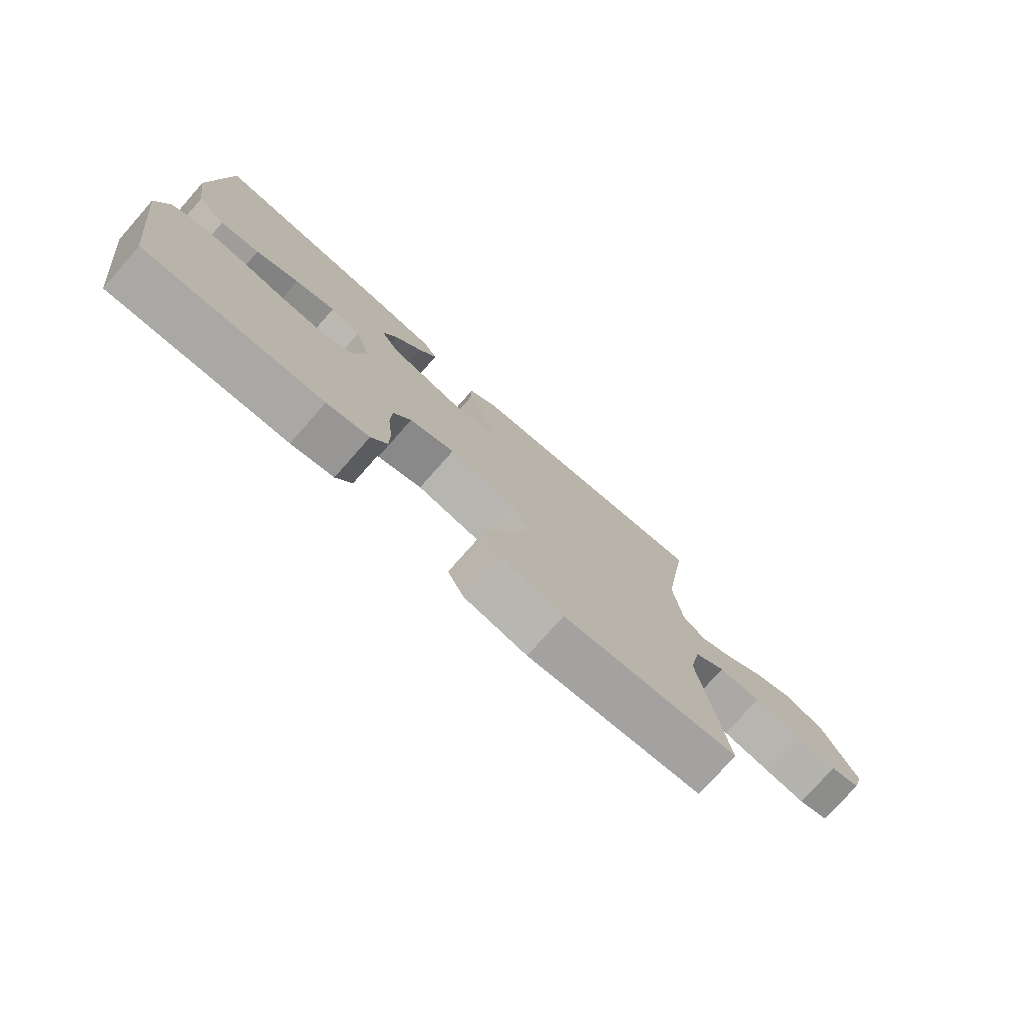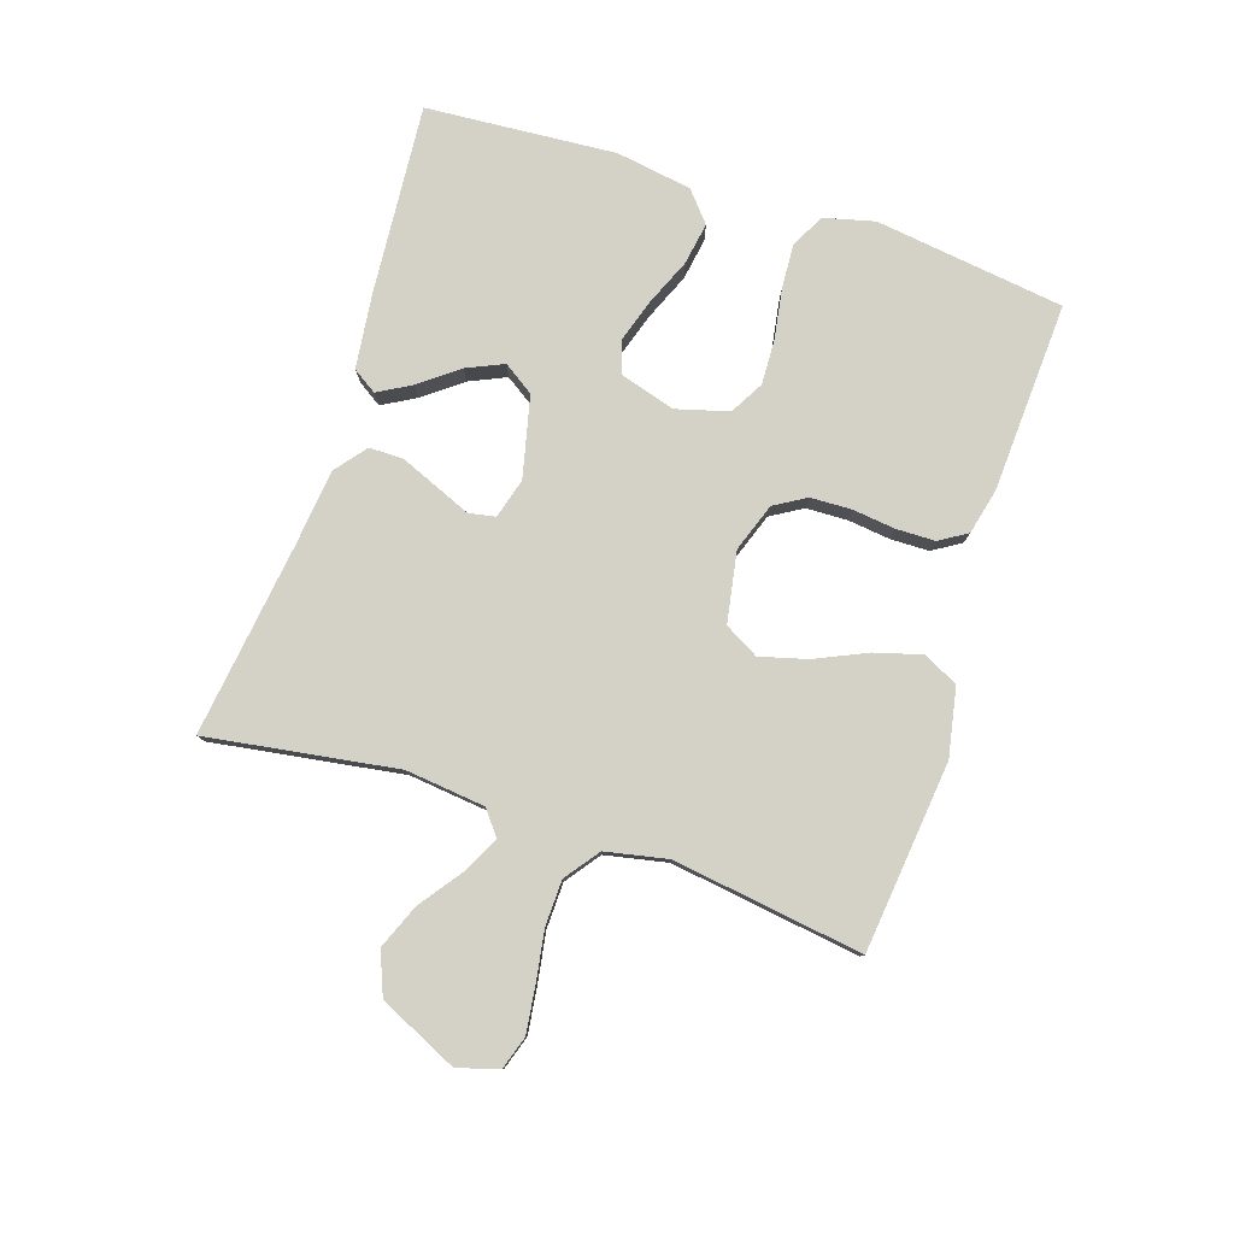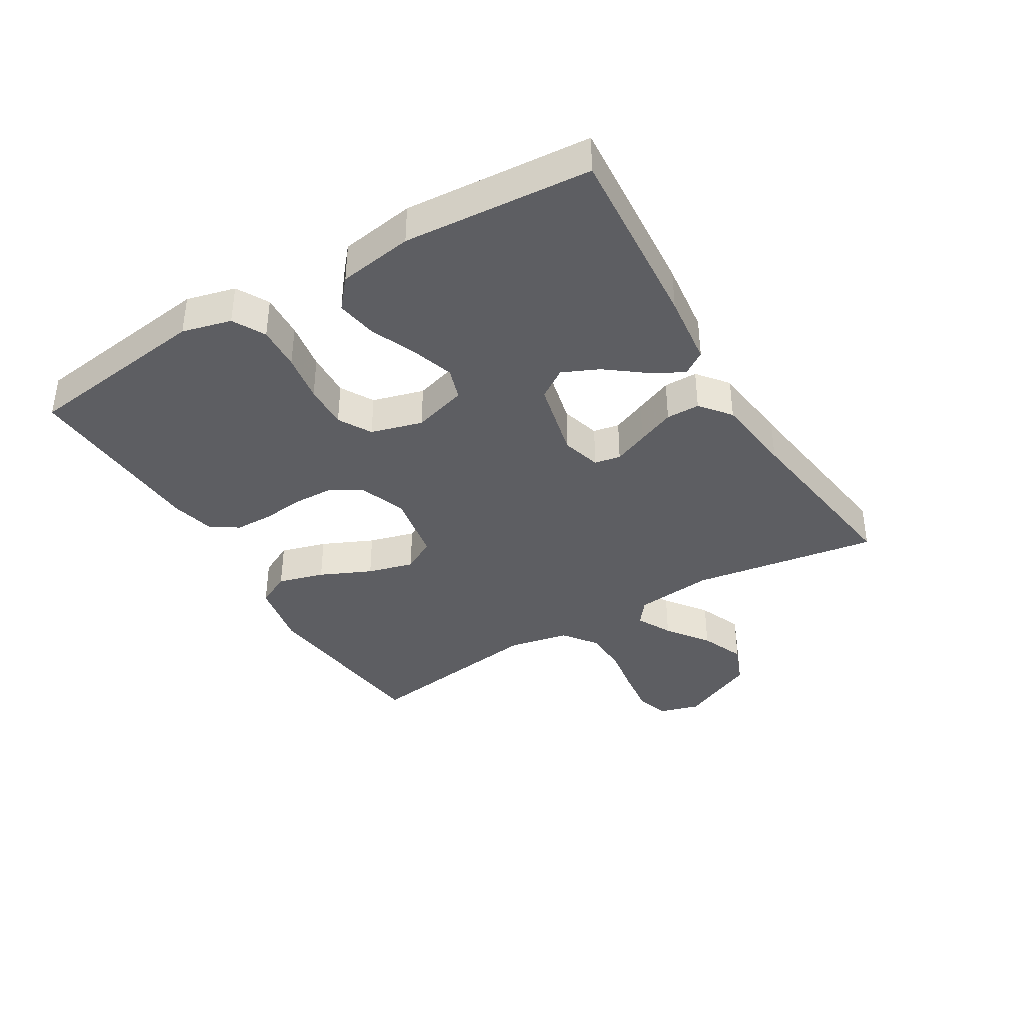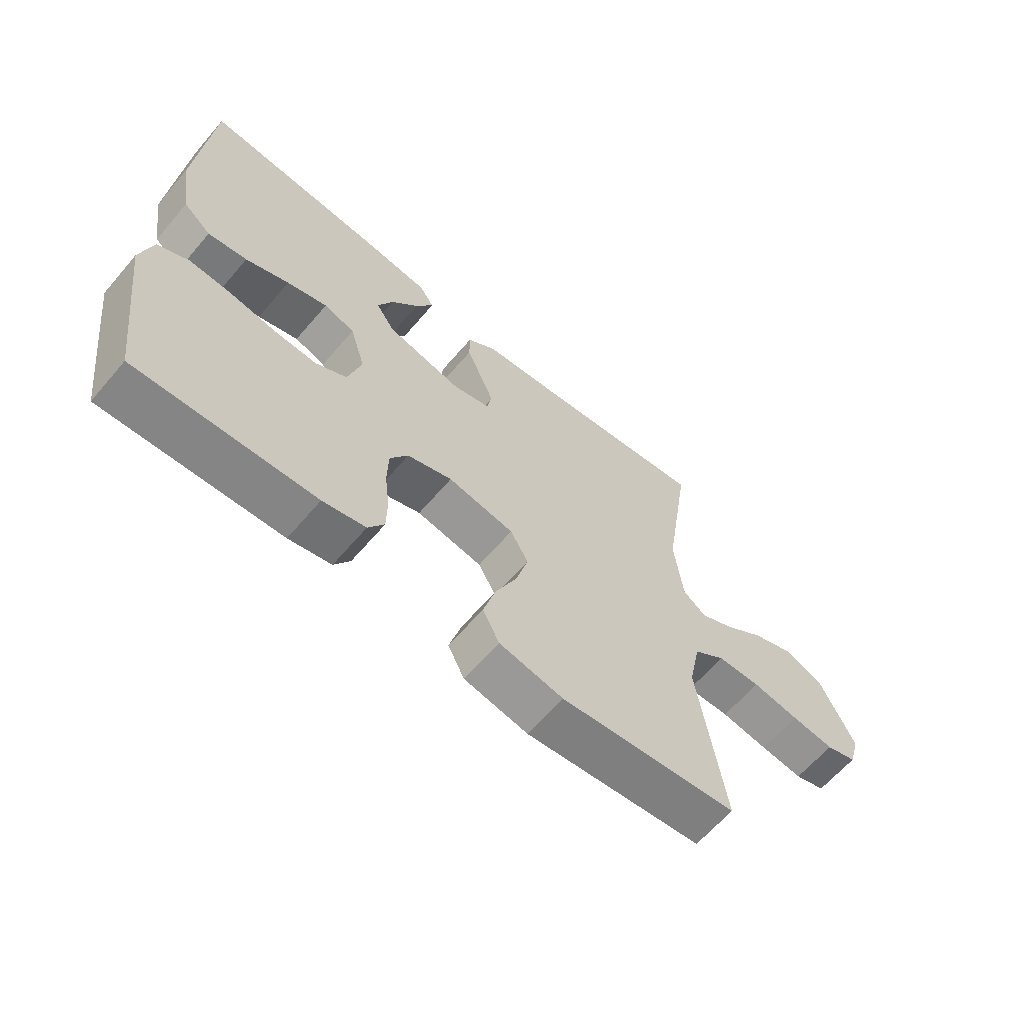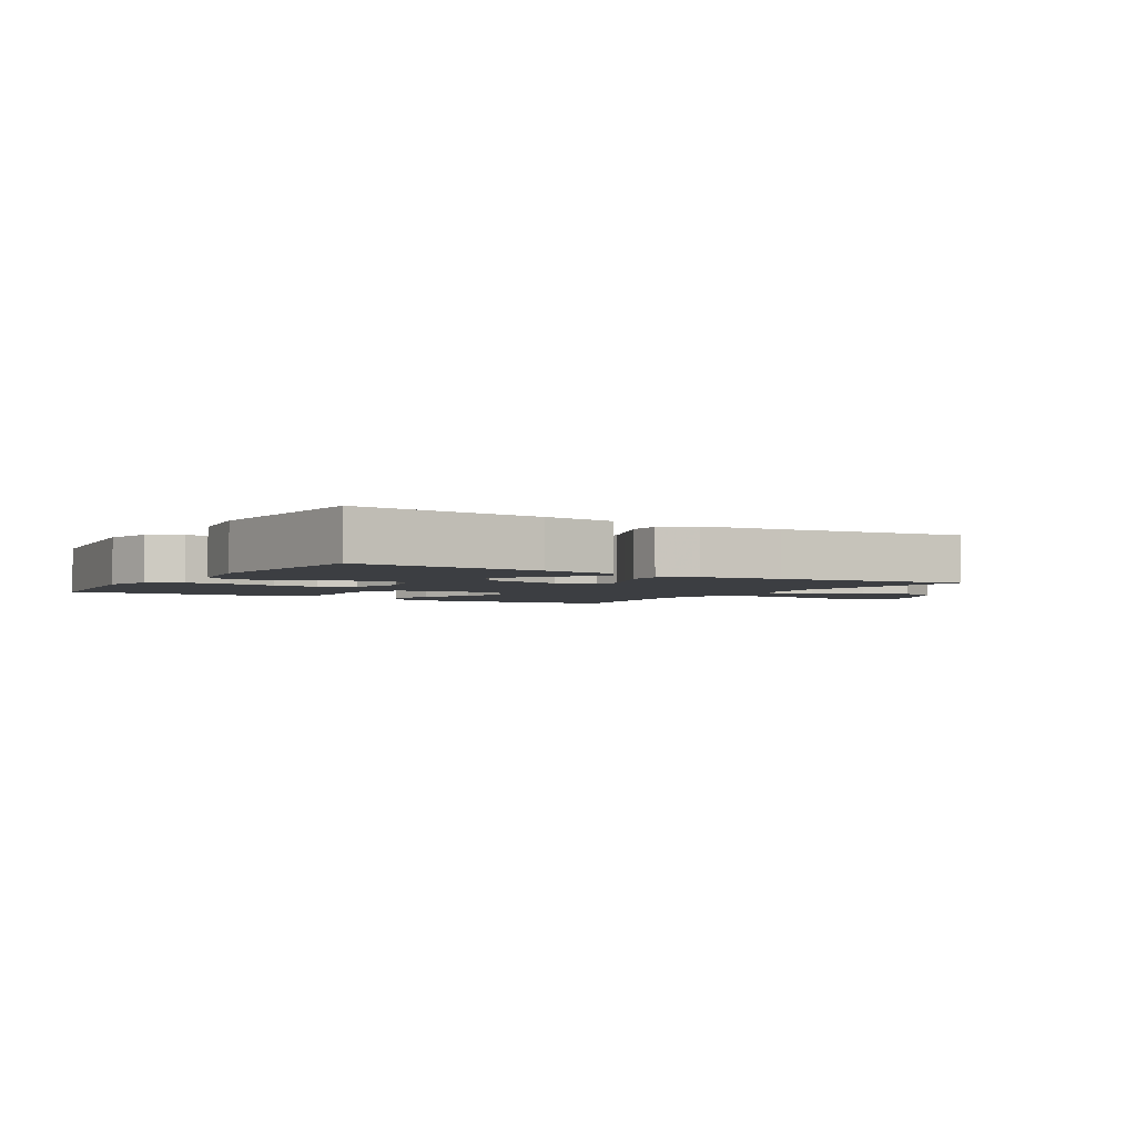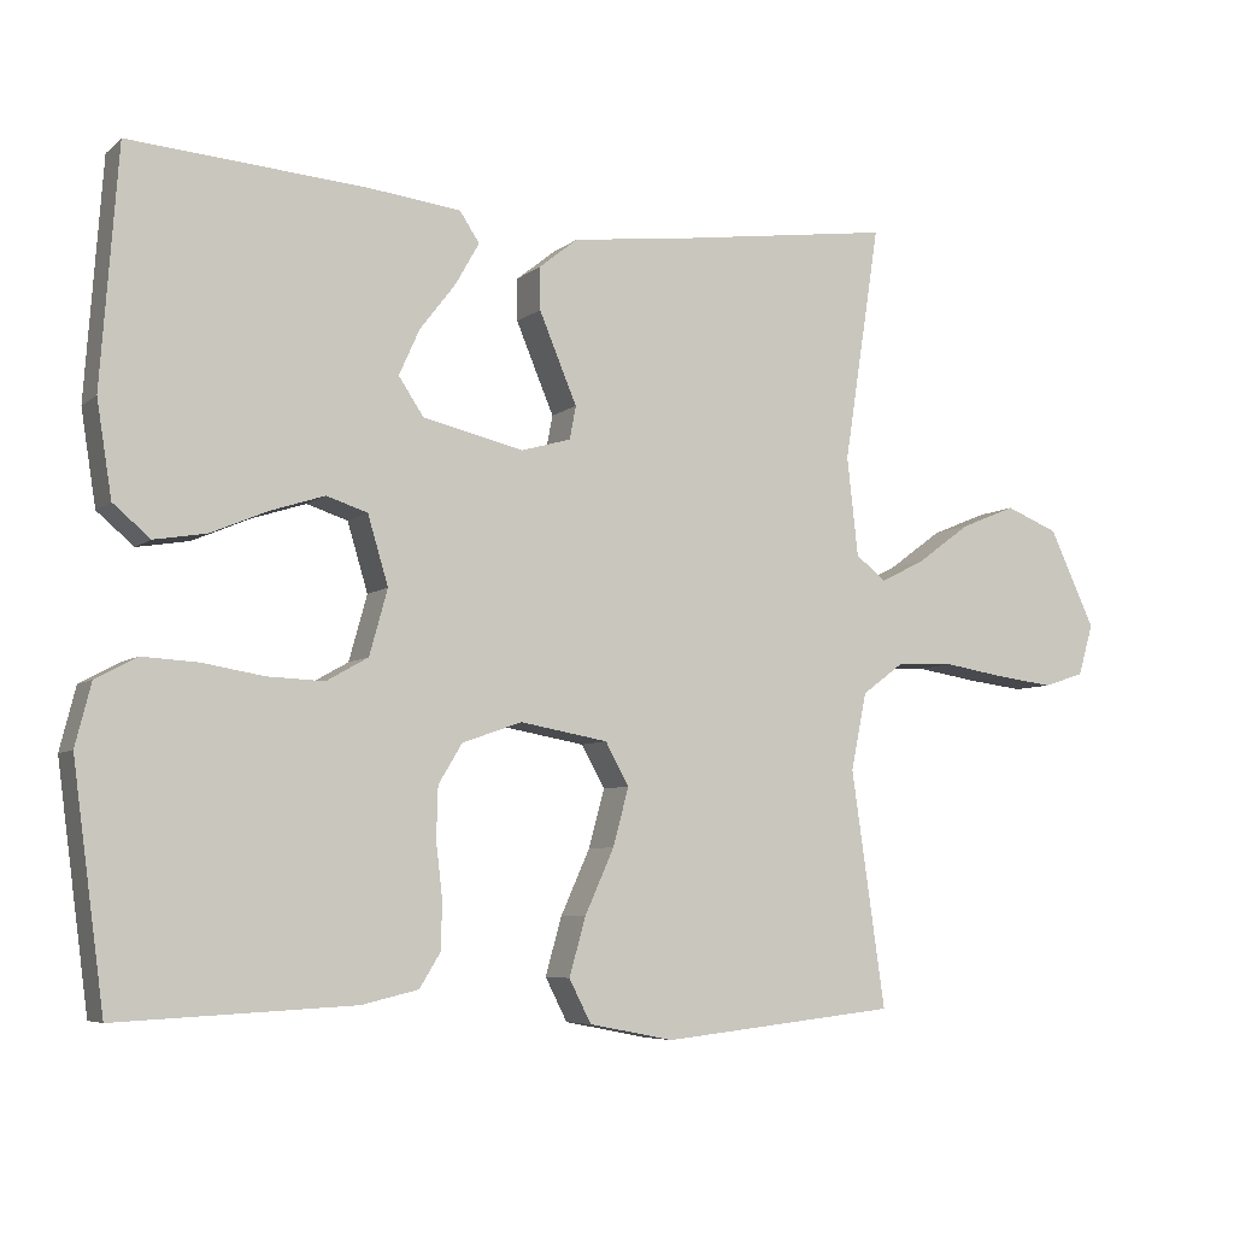
<metadata>
{"format":"obj","ext":"obj","renderer":"f3d","projection":"perspective","resolution":1024,"background":"white","views":[{"elev":-76.5,"azim":-41.5,"up":"+Z"},{"elev":79.8,"azim":108.1,"up":"+Y"},{"elev":-38.4,"azim":-59.1,"up":"+Y"},{"elev":-63.5,"azim":-40.5,"up":"+Z"},{"elev":-3.0,"azim":-31.9,"up":"+Y"},{"elev":-6.2,"azim":-25.5,"up":"+Z"}]}
</metadata>
<code>
v 0.5 0.07 0.5
v 0.454 0.07 0.2
v 0.468 0.07 0.074
v 0.507 0.07 0.044
v 0.564 0.07 0.073
v 0.631 0.07 0.122
v 0.702 0.07 0.151
v 0.769 0.07 0.124
v 0.827 0.07 0
v 0.808 0.07 -0.065
v 0.756 0.07 -0.082
v 0.684 0.07 -0.073
v 0.604 0.07 -0.06
v 0.531 0.07 -0.062
v 0.477 0.07 -0.102
v 0.457 0.07 -0.2
v 0.5 0.07 -0.5
v 0.2 0.07 -0.533
v 0.092 0.07 -0.512
v 0.064 0.07 -0.457
v 0.085 0.07 -0.383
v 0.122 0.07 -0.301
v 0.142 0.07 -0.227
v 0.112 0.07 -0.173
v 0 0.07 -0.153
v -0.076 0.07 -0.18
v -0.106 0.07 -0.23
v -0.108 0.07 -0.295
v -0.1 0.07 -0.363
v -0.101 0.07 -0.424
v -0.128 0.07 -0.468
v -0.2 0.07 -0.485
v -0.5 0.07 -0.5
v -0.54 0.07 -0.2
v -0.52 0.07 -0.121
v -0.468 0.07 -0.093
v -0.397 0.07 -0.097
v -0.319 0.07 -0.11
v -0.247 0.07 -0.113
v -0.194 0.07 -0.083
v -0.171 0.07 0
v -0.197 0.07 0.087
v -0.249 0.07 0.104
v -0.317 0.07 0.082
v -0.39 0.07 0.051
v -0.456 0.07 0.04
v -0.503 0.07 0.08
v -0.522 0.07 0.2
v -0.5 0.07 0.5
v -0.2 0.07 0.477
v -0.083 0.07 0.463
v -0.058 0.07 0.425
v -0.088 0.07 0.372
v -0.134 0.07 0.312
v -0.16 0.07 0.254
v -0.128 0.07 0.206
v 0 0.07 0.176
v 0.063 0.07 0.194
v 0.071 0.07 0.236
v 0.048 0.07 0.291
v 0.023 0.07 0.351
v 0.023 0.07 0.405
v 0.072 0.07 0.444
v 0.2 0.07 0.459
v 0.5 0 0.5
v 0.454 0 0.2
v 0.468 0 0.074
v 0.507 0 0.044
v 0.564 0 0.073
v 0.631 0 0.122
v 0.702 0 0.151
v 0.769 0 0.124
v 0.827 0 0
v 0.808 0 -0.065
v 0.756 0 -0.082
v 0.684 0 -0.073
v 0.604 0 -0.06
v 0.531 0 -0.062
v 0.477 0 -0.102
v 0.457 0 -0.2
v 0.5 0 -0.5
v 0.2 0 -0.533
v 0.092 0 -0.512
v 0.064 0 -0.457
v 0.085 0 -0.383
v 0.122 0 -0.301
v 0.142 0 -0.227
v 0.112 0 -0.173
v 0 0 -0.153
v -0.076 0 -0.18
v -0.106 0 -0.23
v -0.108 0 -0.295
v -0.1 0 -0.363
v -0.101 0 -0.424
v -0.128 0 -0.468
v -0.2 0 -0.485
v -0.5 0 -0.5
v -0.54 0 -0.2
v -0.52 0 -0.121
v -0.468 0 -0.093
v -0.397 0 -0.097
v -0.319 0 -0.11
v -0.247 0 -0.113
v -0.194 0 -0.083
v -0.171 0 0
v -0.197 0 0.087
v -0.249 0 0.104
v -0.317 0 0.082
v -0.39 0 0.051
v -0.456 0 0.04
v -0.503 0 0.08
v -0.522 0 0.2
v -0.5 0 0.5
v -0.2 0 0.477
v -0.083 0 0.463
v -0.058 0 0.425
v -0.088 0 0.372
v -0.134 0 0.312
v -0.16 0 0.254
v -0.128 0 0.206
v 0 0 0.176
v 0.063 0 0.194
v 0.071 0 0.236
v 0.048 0 0.291
v 0.023 0 0.351
v 0.023 0 0.405
v 0.072 0 0.444
v 0.2 0 0.459
f 62 63 64
f 61 62 64
f 60 61 64
f 59 60 64
f 64 1 2
f 59 64 2
f 58 59 2
f 57 58 2 3
f 52 53 54
f 51 52 54
f 50 51 54
f 49 50 54
f 48 49 54
f 47 48 54
f 46 47 54
f 45 46 54
f 44 45 54
f 43 44 54 55
f 42 43 55 56
f 36 37 38
f 35 36 38
f 34 35 38
f 33 34 38
f 32 33 38
f 31 32 38
f 30 31 38
f 29 30 38
f 28 29 38
f 27 28 38 39
f 26 27 39 40
f 20 21 22
f 19 20 22
f 18 19 22
f 17 18 22
f 16 17 22
f 15 16 22 23
f 14 15 23 24
f 11 12 13
f 10 11 13
f 9 10 13
f 8 9 13
f 7 8 13
f 6 7 13
f 5 6 13
f 4 5 13 14
f 14 24 25
f 4 14 25
f 3 4 25
f 57 3 25
f 57 25 26
f 56 57 26
f 42 56 26
f 41 42 26
f 26 40 41
f 128 127 126
f 128 126 125
f 128 125 124
f 128 124 123
f 66 65 128
f 66 128 123
f 66 123 122
f 67 66 122 121
f 118 117 116
f 118 116 115
f 118 115 114
f 118 114 113
f 118 113 112
f 118 112 111
f 118 111 110
f 118 110 109
f 118 109 108
f 119 118 108 107
f 120 119 107 106
f 102 101 100
f 102 100 99
f 102 99 98
f 102 98 97
f 102 97 96
f 102 96 95
f 102 95 94
f 102 94 93
f 102 93 92
f 103 102 92 91
f 104 103 91 90
f 86 85 84
f 86 84 83
f 86 83 82
f 86 82 81
f 86 81 80
f 87 86 80 79
f 88 87 79 78
f 77 76 75
f 77 75 74
f 77 74 73
f 77 73 72
f 77 72 71
f 77 71 70
f 77 70 69
f 78 77 69 68
f 89 88 78
f 89 78 68
f 89 68 67
f 89 67 121
f 90 89 121
f 90 121 120
f 90 120 106
f 90 106 105
f 105 104 90
f 1 65 66 2
f 2 66 67 3
f 3 67 68 4
f 4 68 69 5
f 5 69 70 6
f 6 70 71 7
f 7 71 72 8
f 8 72 73 9
f 9 73 74 10
f 10 74 75 11
f 11 75 76 12
f 12 76 77 13
f 13 77 78 14
f 14 78 79 15
f 15 79 80 16
f 16 80 81 17
f 17 81 82 18
f 18 82 83 19
f 19 83 84 20
f 20 84 85 21
f 21 85 86 22
f 22 86 87 23
f 23 87 88 24
f 24 88 89 25
f 25 89 90 26
f 26 90 91 27
f 27 91 92 28
f 28 92 93 29
f 29 93 94 30
f 30 94 95 31
f 31 95 96 32
f 32 96 97 33
f 33 97 98 34
f 34 98 99 35
f 35 99 100 36
f 36 100 101 37
f 37 101 102 38
f 38 102 103 39
f 39 103 104 40
f 40 104 105 41
f 41 105 106 42
f 42 106 107 43
f 43 107 108 44
f 44 108 109 45
f 45 109 110 46
f 46 110 111 47
f 47 111 112 48
f 48 112 113 49
f 49 113 114 50
f 50 114 115 51
f 51 115 116 52
f 52 116 117 53
f 53 117 118 54
f 54 118 119 55
f 55 119 120 56
f 56 120 121 57
f 57 121 122 58
f 58 122 123 59
f 59 123 124 60
f 60 124 125 61
f 61 125 126 62
f 62 126 127 63
f 63 127 128 64
f 64 128 65 1

</code>
